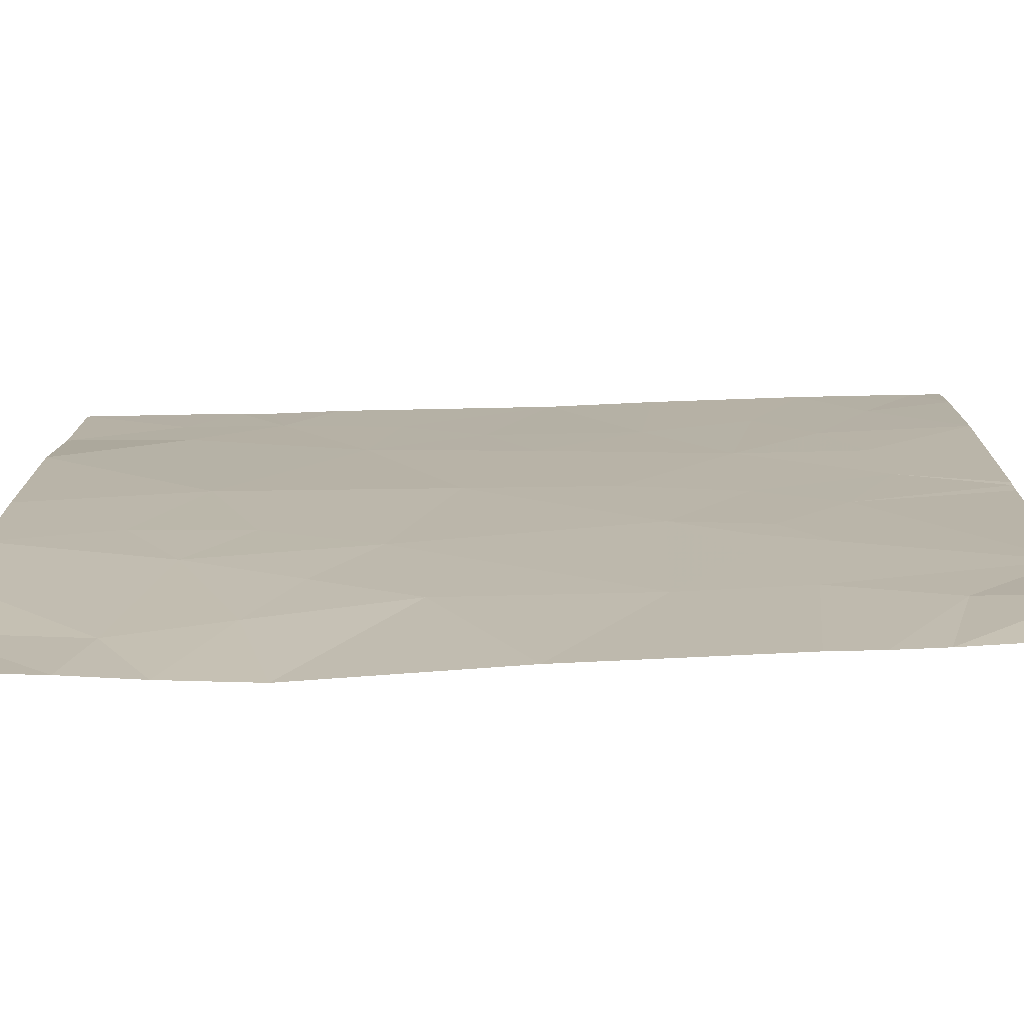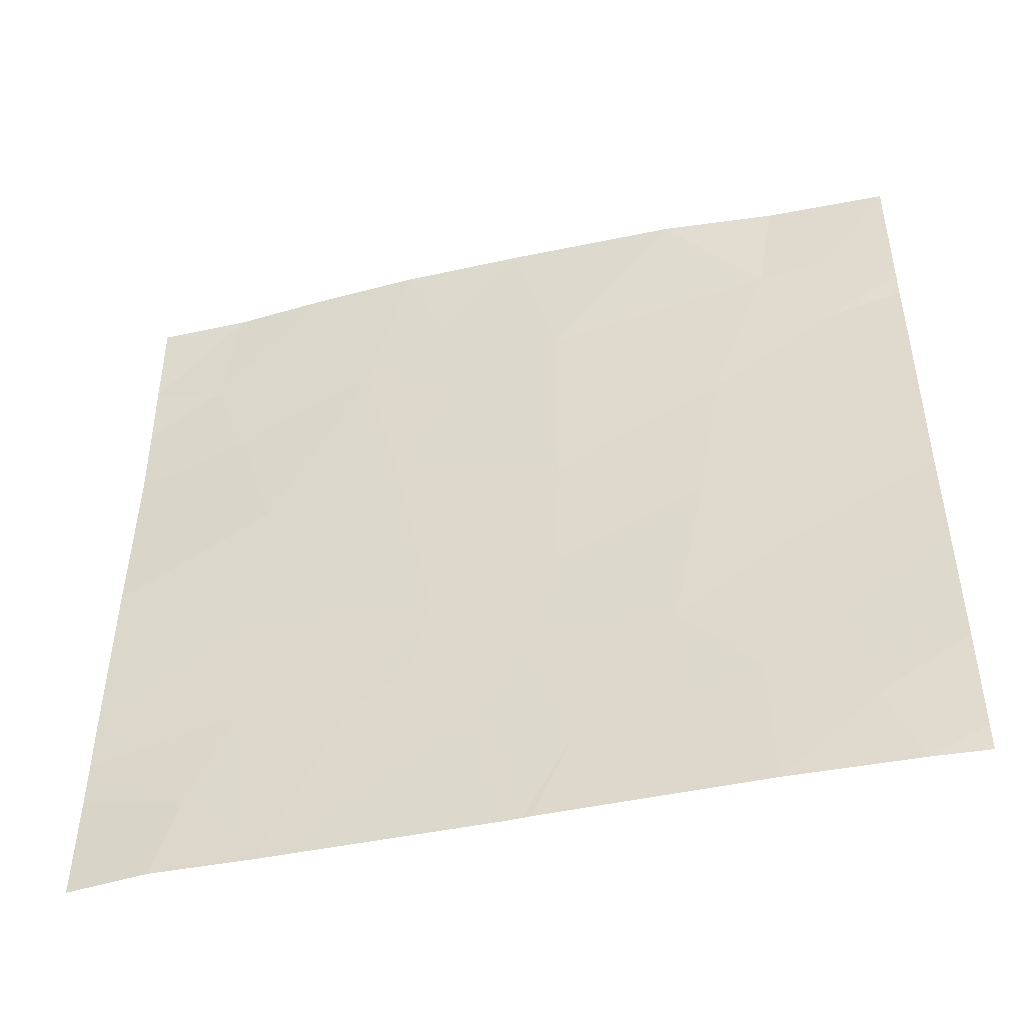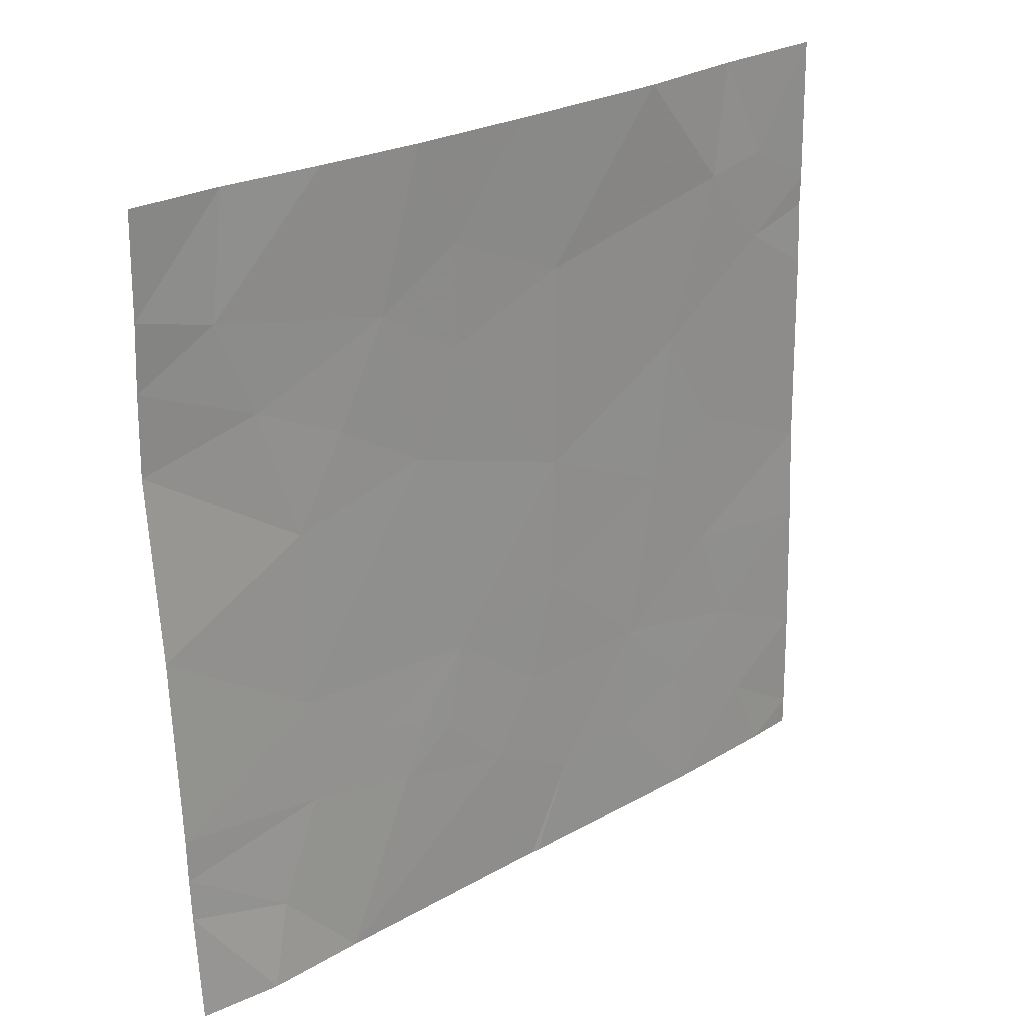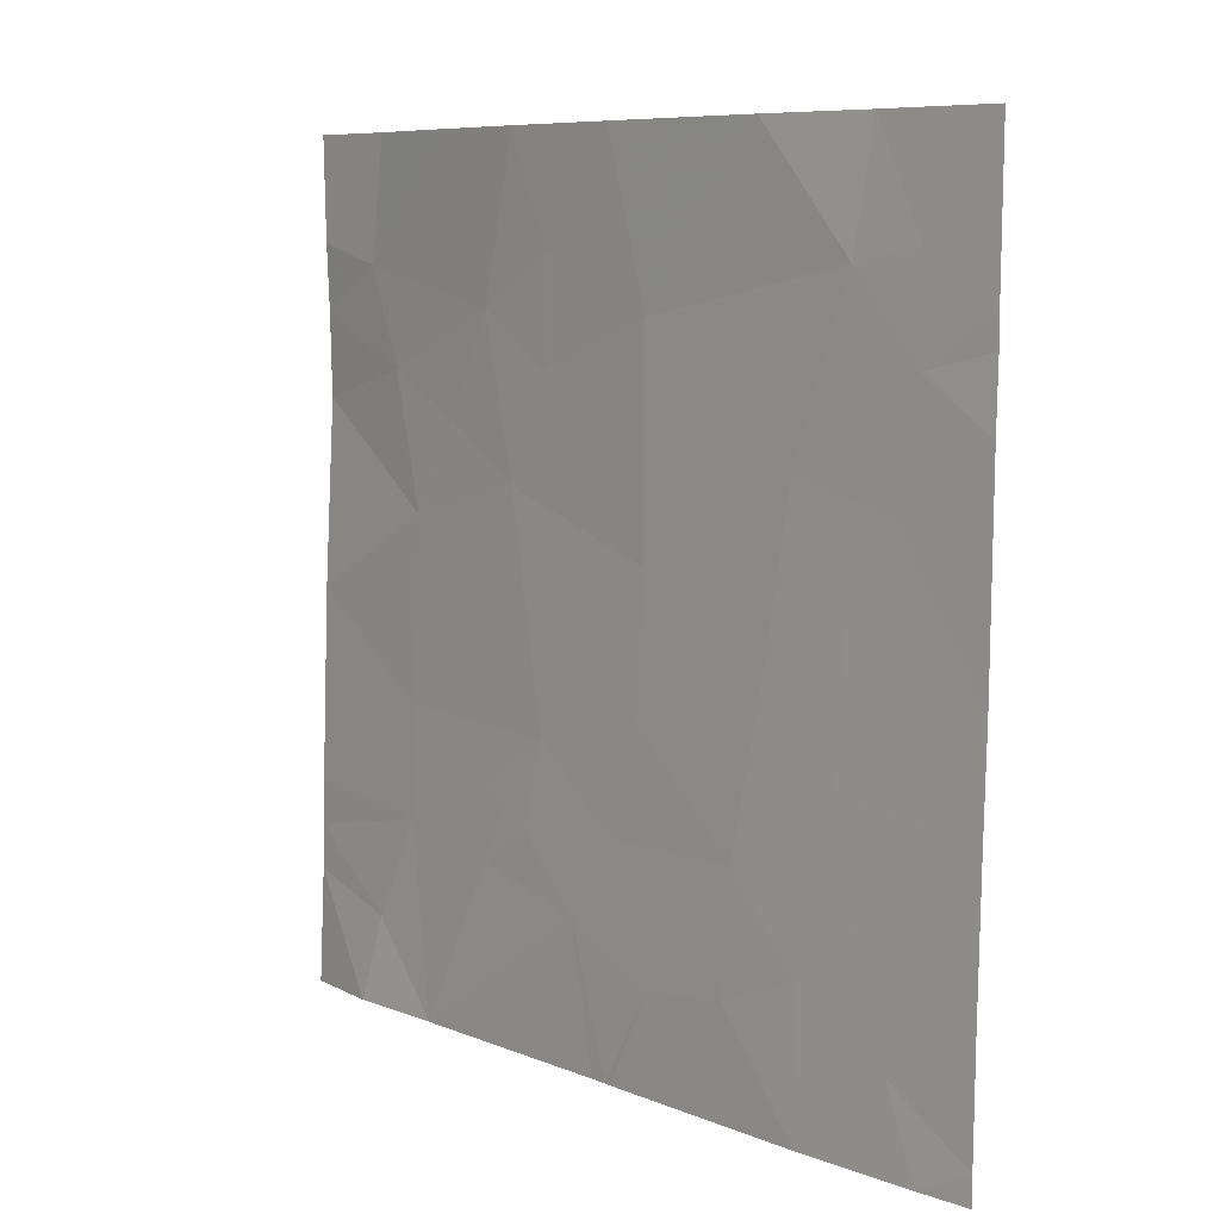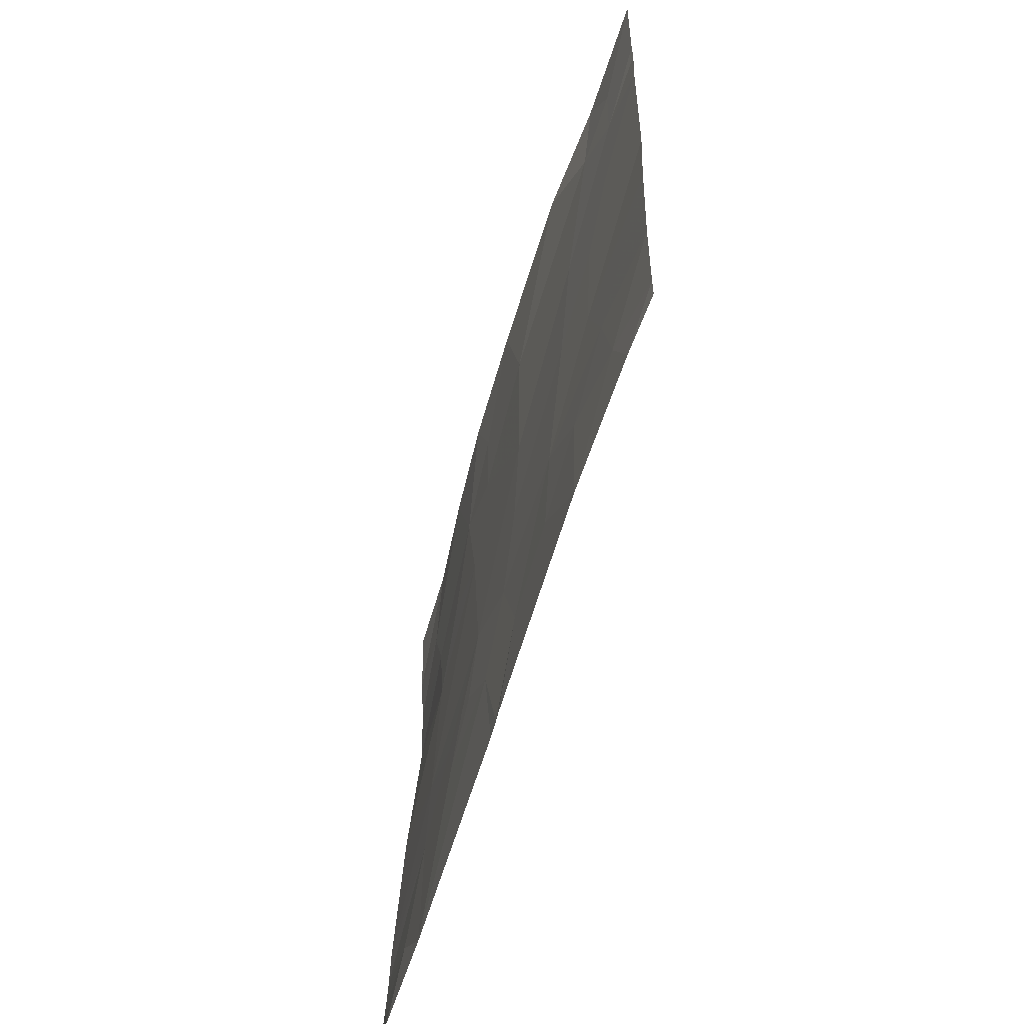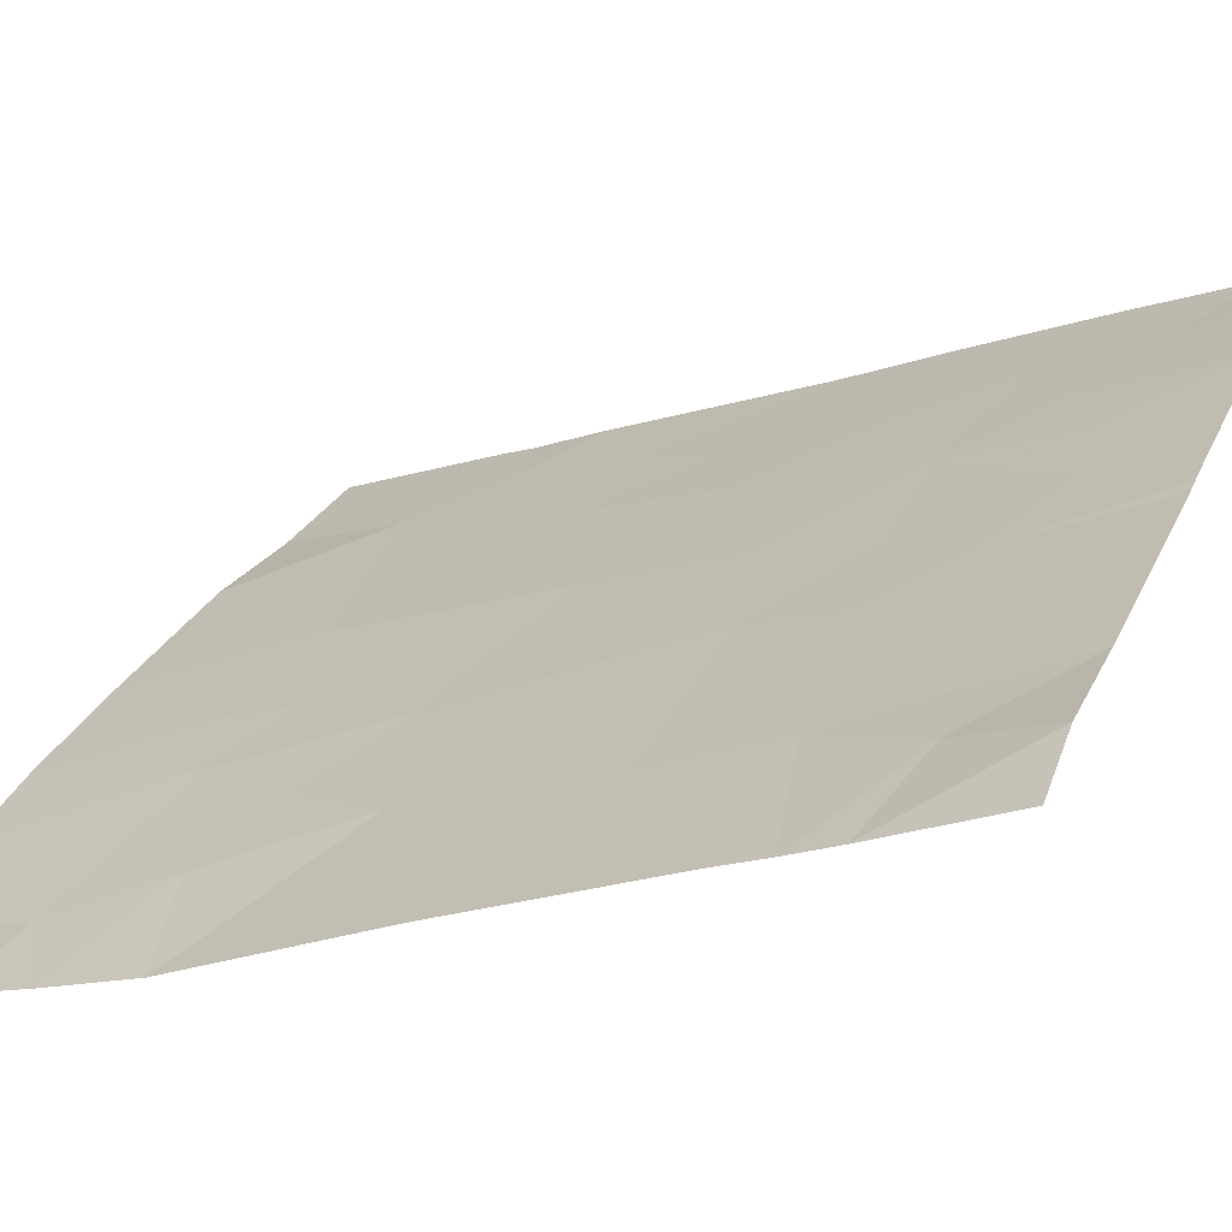
<metadata>
{"format":"obj","ext":"obj","renderer":"f3d","projection":"perspective","resolution":1024,"background":"white","views":[{"elev":-29.2,"azim":90.3,"up":"+Y"},{"elev":-46.2,"azim":151.1,"up":"+Z"},{"elev":25.7,"azim":95.3,"up":"+Z"},{"elev":7.9,"azim":-174.2,"up":"+Z"},{"elev":-61.7,"azim":-149.3,"up":"+Z"},{"elev":-19.8,"azim":117.0,"up":"+Y"}]}
</metadata>
<code>
v 49.72 38.61 18.46
v 50.34 38.04 18.46
v 49.8 38.53 18.96
v 50.12 38.22 19.06
v 49.16 39.08 19.88
v 49.55 38.72 20.11
v 49.26 39.01 19.25
v 49.57 38.71 19.63
v 50.76 37.48 20.55
v 50.78 37.52 19.88
v 50.47 37.8 20.66
v 50.38 37.91 20.18
v 49.91 38.4 19.51
v 49.65 38.65 19.24
v 50.01 38.29 21.46
v 50.27 38.01 21.46
v 50.11 38.17 20.88
v 50.24 38.04 20.51
v 49.67 38.6 21.46
v 49.55 38.71 20.87
v 49.89 38.39 21.07
v 49.89 38.39 20.69
v 50.01 38.27 20.31
v 48.52 39.61 20.92
v 48.52 39.61 20.81
v 48.73 39.43 20.74
v 48.93 39.28 20.05
v 48.53 39.63 19.83
v 48.96 39.27 19.53
v 49.06 39.23 18.46
v 49.65 38.67 18.46
v 49.29 39 18.83
v 49.54 38.77 18.79
v 49.96 38.36 19.2
v 50.04 38.29 19.27
v 49.2 39.04 21.46
v 48.86 39.3 21.46
v 48.92 39.27 21.03
v 48.78 39.39 20.34
v 49.09 39.13 20.43
v 50.57 37.7 21.01
v 50.76 37.49 20.84
v 50.41 37.91 19.53
v 50.18 38.15 19.3
v 50.41 37.93 19.14
v 49.68 38.65 18.46
v 48.53 39.61 20.57
v 49.06 39.2 18.95
v 48.86 39.37 19.15
v 50.54 37.83 18.77
v 48.72 39.43 21.08
v 50.81 37.57 18.46
v 50.8 37.55 18.87
v 50.62 37.8 18.46
v 48.52 39.6 21.46
v 50.8 37.55 19.03
v 50.77 37.5 21.08
v 50.52 37.74 21.46
v 48.55 39.65 18.95
v 48.54 39.64 19.47
v 50.8 37.54 19.19
v 50.77 37.5 21.46
v 48.55 39.66 18.46
v 48.71 39.53 18.46
v 48.55 39.66 18.56
v 48.8 39.45 18.75
f 3 1 2
f 2 4 3
f 8 6 5
f 5 7 8
f 12 10 9
f 9 11 12
f 14 3 13
f 17 16 15
f 12 11 18
f 21 15 19
f 19 20 21
f 21 22 17
f 21 20 22
f 18 11 17
f 18 23 12
f 17 23 18
f 26 24 25
f 29 27 28
f 29 5 27
f 32 30 31
f 31 33 32
f 35 13 34
f 38 36 37
f 27 39 28
f 27 40 39
f 11 42 41
f 45 43 44
f 33 31 46
f 26 25 47
f 33 7 32
f 5 6 40
f 8 13 6
f 39 47 28
f 39 26 47
f 6 13 23
f 34 13 3
f 7 49 48
f 45 2 50
f 45 4 2
f 26 38 51
f 44 4 45
f 54 52 53
f 4 34 3
f 51 37 55
f 51 38 37
f 11 9 42
f 32 48 30
f 32 7 48
f 45 50 56
f 41 57 58
f 58 16 41
f 49 60 59
f 21 17 15
f 43 61 10
f 7 29 49
f 33 3 14
f 14 7 33
f 43 12 23
f 23 13 43
f 41 42 57
f 2 54 50
f 62 58 57
f 50 53 56
f 50 54 53
f 65 63 64
f 30 66 64
f 65 64 66
f 66 59 65
f 6 23 22
f 22 20 6
f 20 36 38
f 38 40 20
f 49 59 66
f 43 10 12
f 35 34 4
f 20 19 36
f 29 28 60
f 60 49 29
f 17 41 16
f 17 11 41
f 51 55 24
f 24 26 51
f 33 46 3
f 40 26 39
f 7 5 29
f 22 23 17
f 48 66 30
f 48 49 66
f 8 14 13
f 8 7 14
f 35 44 13
f 35 4 44
f 20 40 6
f 5 40 27
f 43 13 44
f 3 46 1
f 45 56 61
f 61 43 45
f 40 38 26

</code>
